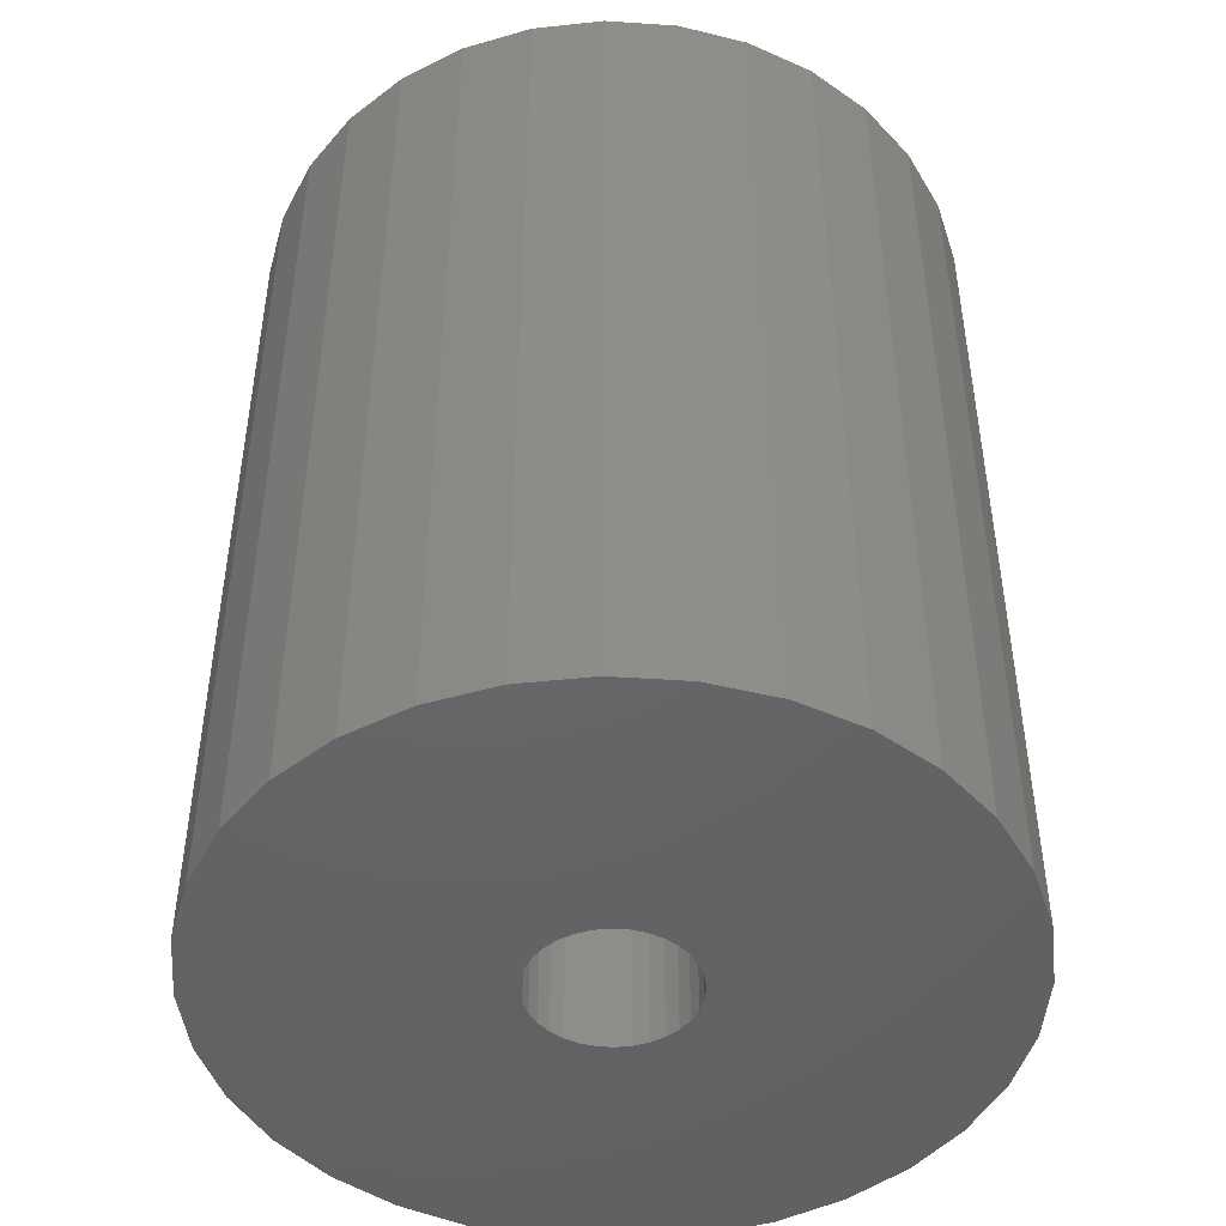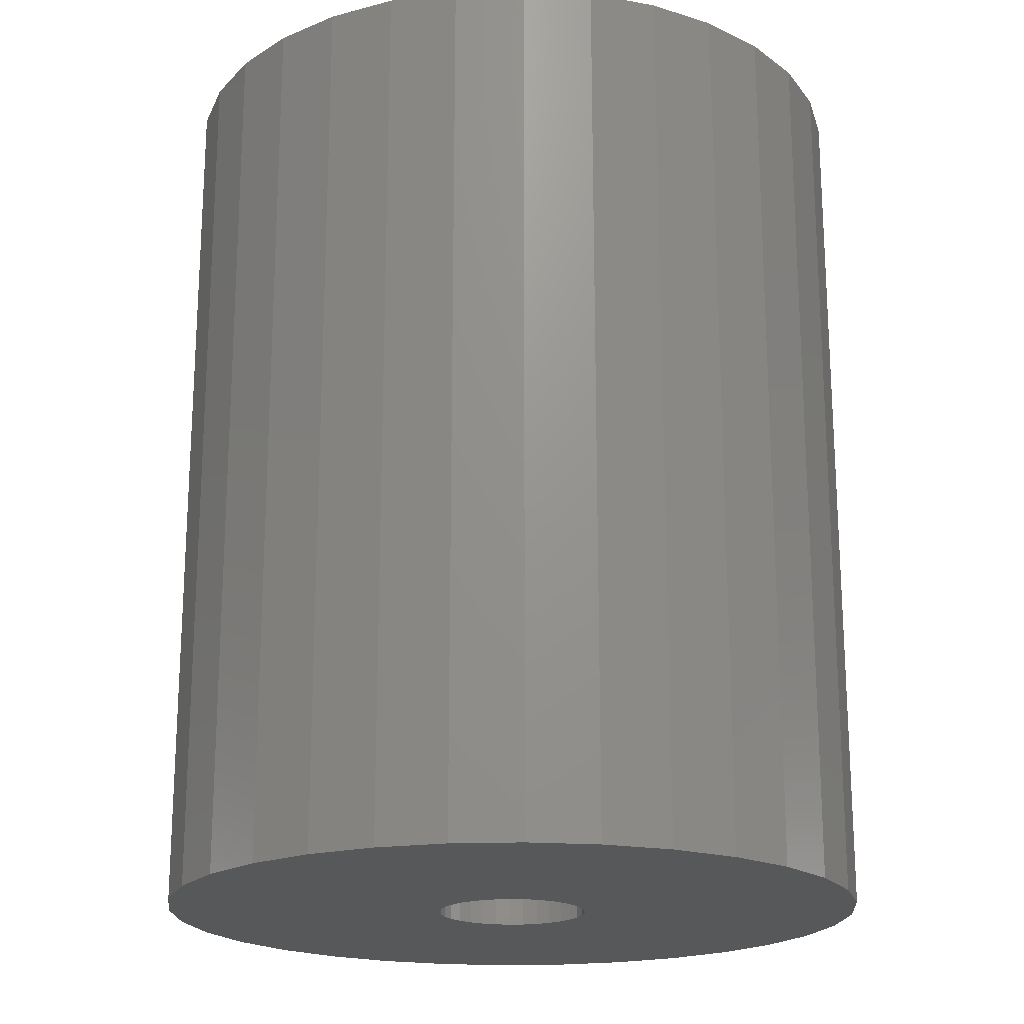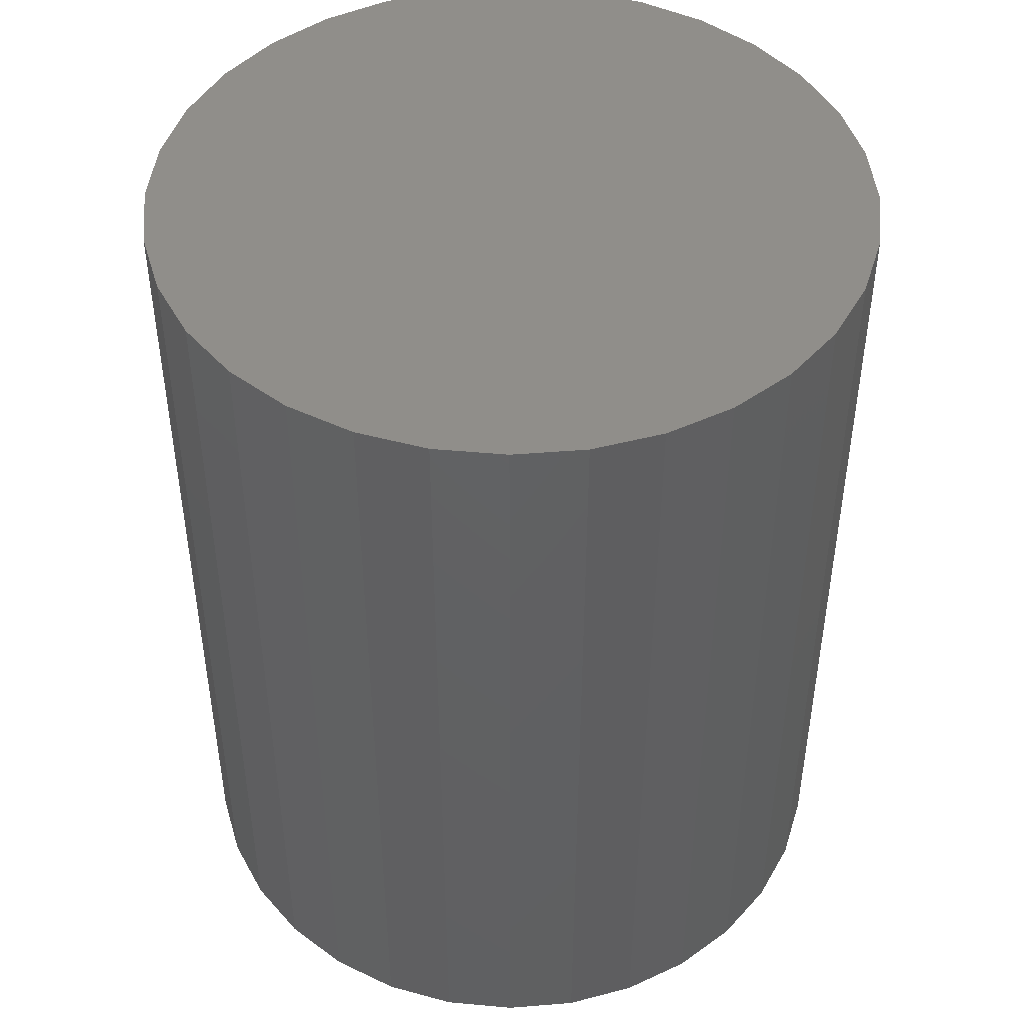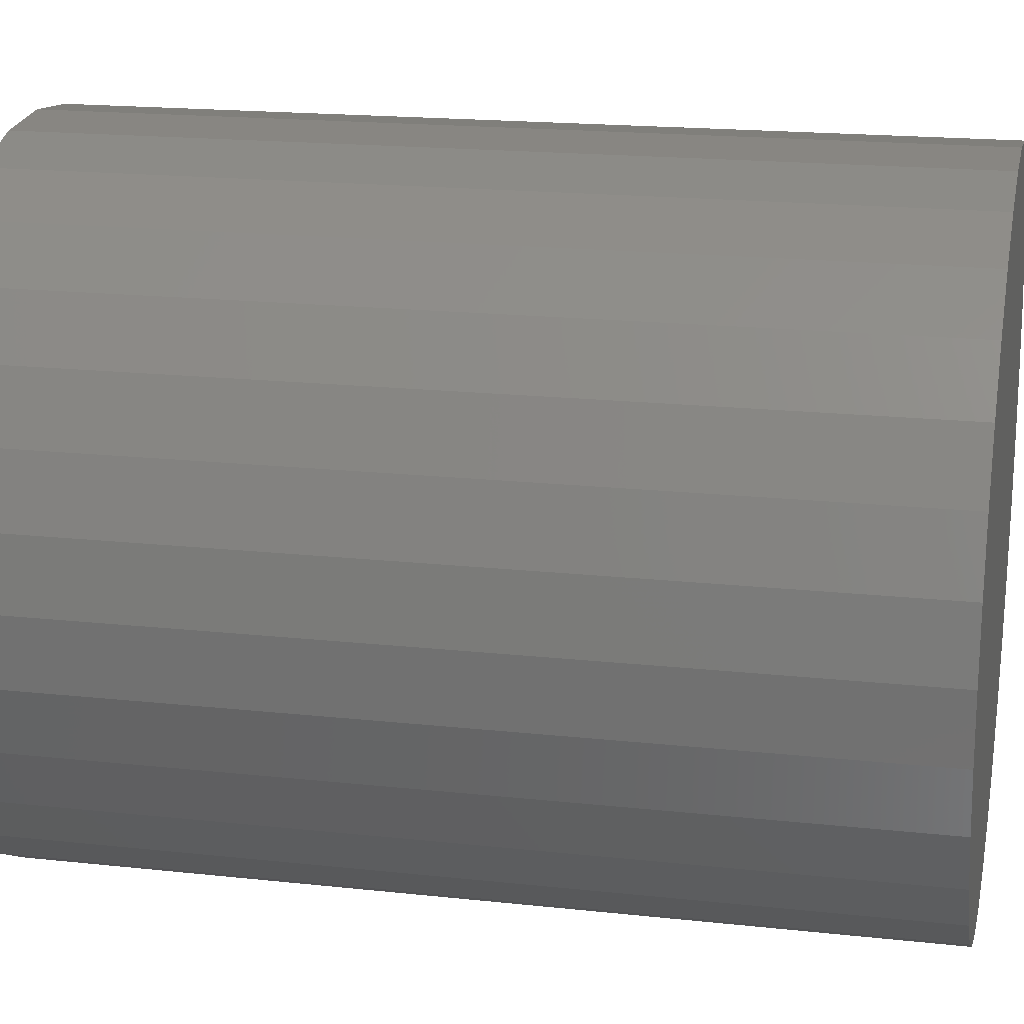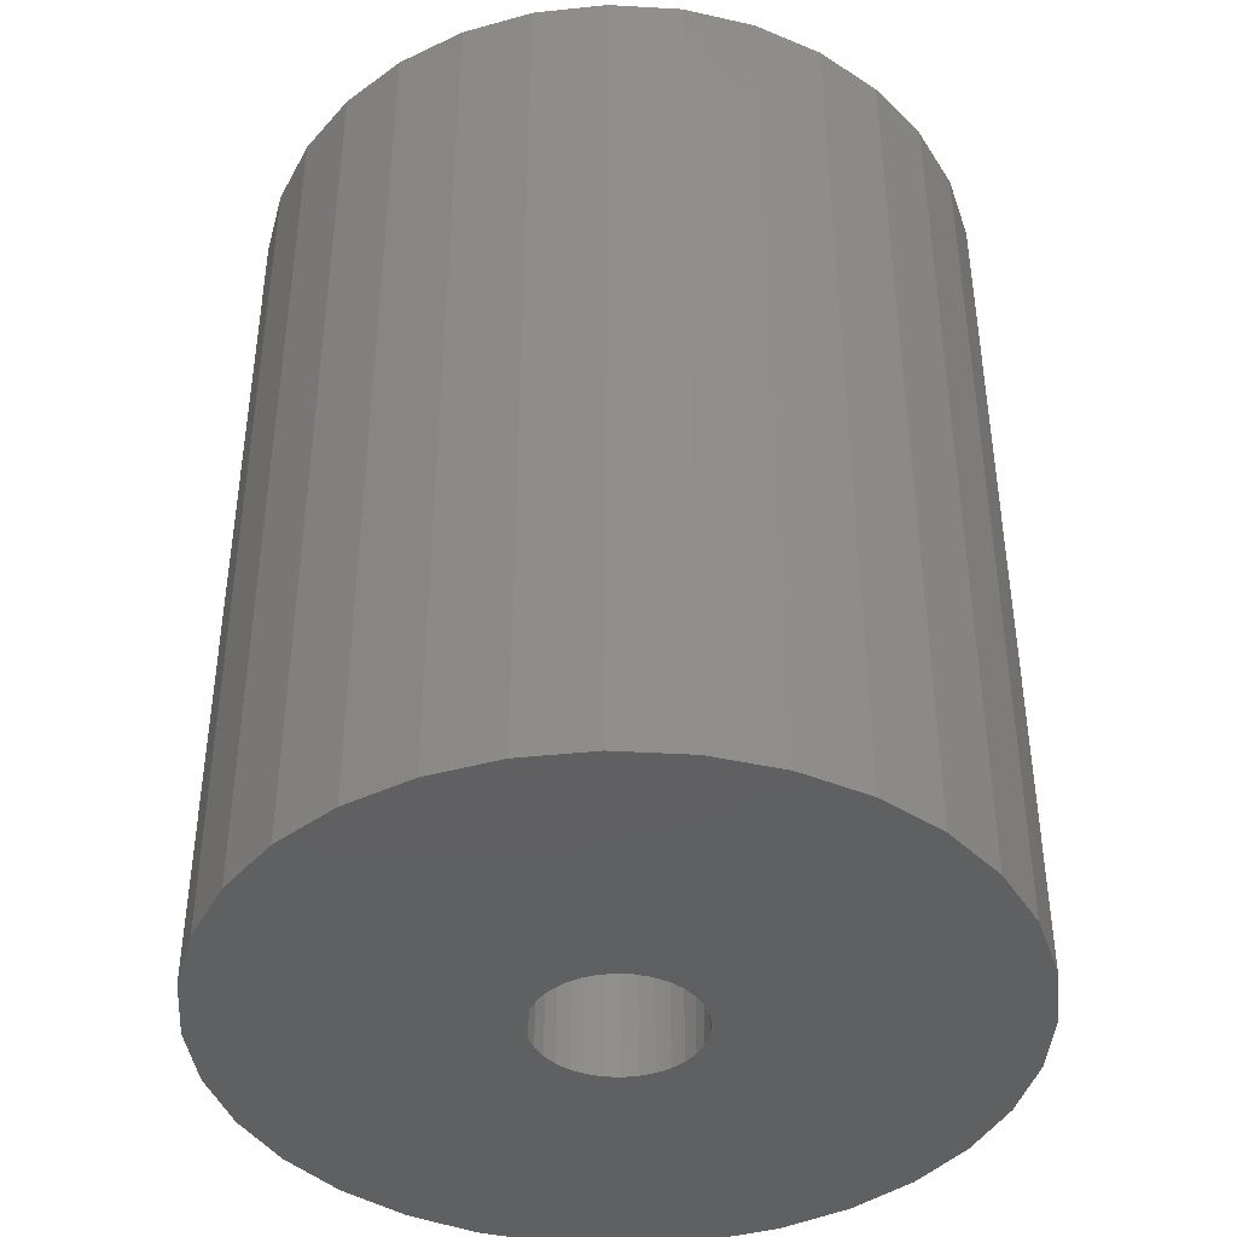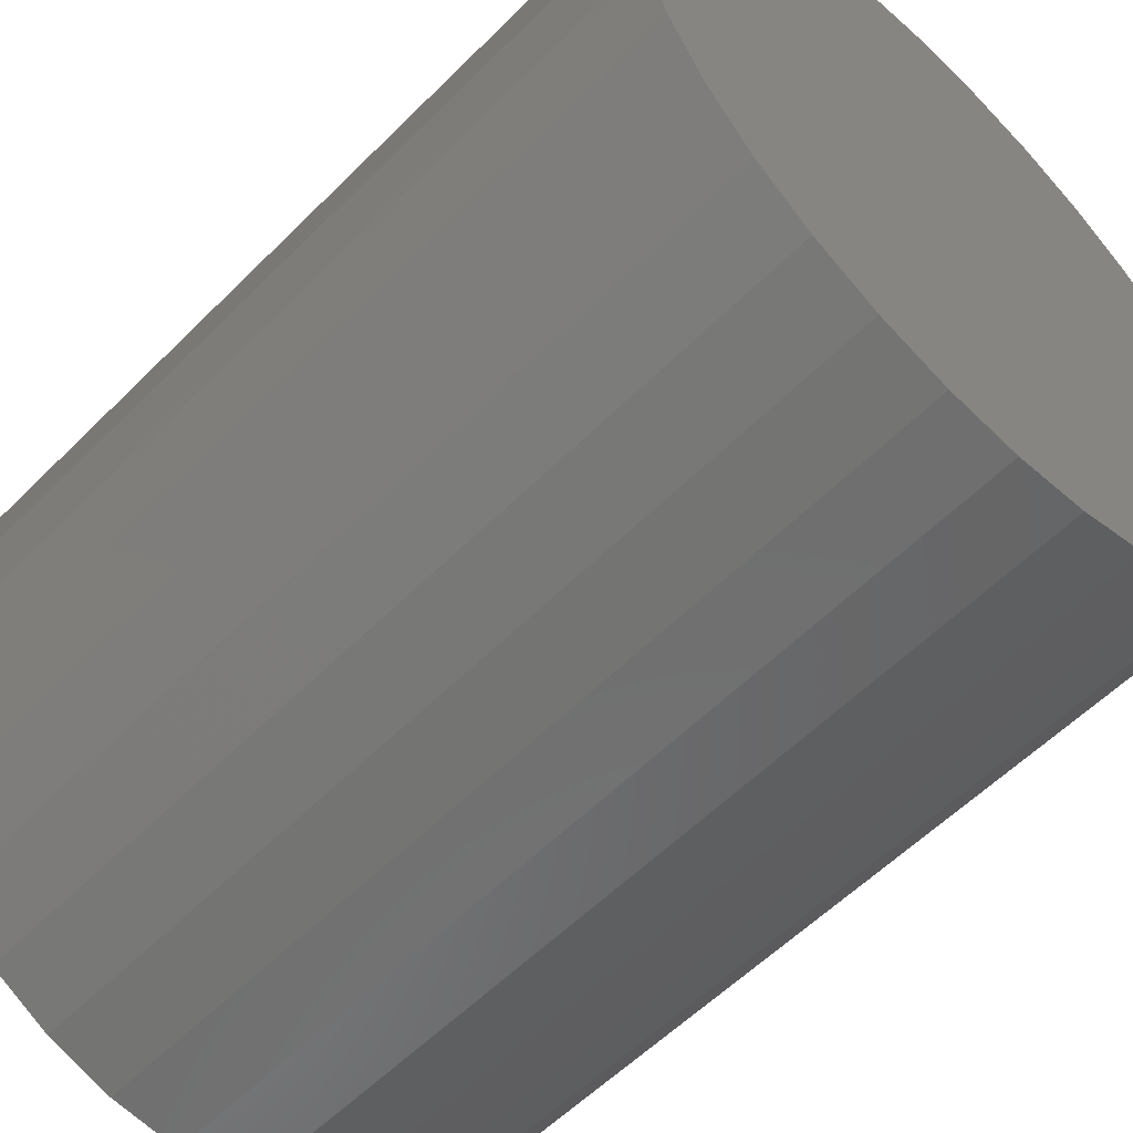
<metadata>
{"format":"stl","ext":"stl","renderer":"f3d","projection":"perspective","resolution":1024,"background":"white","views":[{"elev":-46.6,"azim":136.3,"up":"+Y"},{"elev":-19.7,"azim":178.1,"up":"+Y"},{"elev":46.2,"azim":-10.9,"up":"+Y"},{"elev":18.2,"azim":102.0,"up":"+Z"},{"elev":-41.6,"azim":-122.1,"up":"+Y"},{"elev":-57.2,"azim":136.0,"up":"+Z"}]}
</metadata>
<code>
# stl→obj: 128 verts, 252 faces
v 0.3503 -0.75 0.1443
v 0.0176 -0.75 0.07856
v 0.03263 -0.75 0.074
v 0.3717 -0.75 0.07354
v 0.04647 -0.75 0.0666
v 0.05861 -0.75 0.05664
v 0.001974 -0.75 0.0801
v 0.3154 -0.75 0.2094
v 0.2685 -0.75 0.2666
v 0.2114 -0.75 0.3134
v 0.1462 -0.75 0.3483
v 0.07552 -0.75 0.3697
v 0.001974 -0.75 0.377
v -0.07157 -0.75 0.3697
v -0.1423 -0.75 0.3483
v -0.2075 -0.75 0.3134
v -0.2646 -0.75 0.2666
v -0.3115 -0.75 0.2094
v -0.3463 -0.75 0.1443
v -0.01365 -0.75 0.07856
v -0.375 -0.75 5.765e-17
v -0.07812 -0.75 3.112e-18
v -0.07659 -0.75 0.01563
v -0.07203 -0.75 0.03065
v -0.06463 -0.75 0.0445
v -0.05466 -0.75 0.05664
v -0.3678 -0.75 0.07354
v -0.04253 -0.75 0.0666
v -0.02868 -0.75 0.074
v -0.3678 -0.75 -0.07354
v -0.02868 -0.75 -0.074
v -0.04253 -0.75 -0.0666
v -0.05466 -0.75 -0.05664
v -0.06463 -0.75 -0.0445
v -0.07203 -0.75 -0.03065
v -0.07659 -0.75 -0.01563
v 0.001974 -0.75 -0.0801
v -0.3463 -0.75 -0.1443
v -0.3115 -0.75 -0.2094
v -0.2646 -0.75 -0.2666
v -0.2075 -0.75 -0.3134
v -0.1423 -0.75 -0.3483
v -0.07157 -0.75 -0.3697
v 0.001974 -0.75 -0.377
v 0.07552 -0.75 -0.3697
v 0.1462 -0.75 -0.3483
v 0.2114 -0.75 -0.3134
v 0.2685 -0.75 -0.2666
v 0.3154 -0.75 -0.2094
v 0.3503 -0.75 -0.1443
v 0.0176 -0.75 -0.07856
v -0.01365 -0.75 -0.07856
v 0.3789 -0.75 -3.468e-17
v 0.06857 -0.75 0.0445
v 0.07598 -0.75 0.03065
v 0.08053 -0.75 0.01563
v 0.08207 -0.75 -1.651e-17
v 0.08053 -0.75 -0.01563
v 0.3717 -0.75 -0.07354
v 0.07598 -0.75 -0.03065
v 0.06857 -0.75 -0.0445
v 0.05861 -0.75 -0.05664
v 0.04647 -0.75 -0.0666
v 0.03263 -0.75 -0.074
v 0.001974 -0.1094 -0.0801
v 0.0176 -0.1094 -0.07856
v 0.03263 -0.1094 -0.074
v 0.04647 -0.1094 -0.0666
v 0.05861 -0.1094 -0.05664
v 0.06857 -0.1094 -0.0445
v 0.07598 -0.1094 -0.03065
v 0.08053 -0.1094 -0.01563
v 0.08207 -0.1094 -3.612e-17
v -0.01365 -0.1094 -0.07856
v -0.02868 -0.1094 -0.074
v -0.04253 -0.1094 -0.0666
v -0.05466 -0.1094 -0.05664
v -0.06463 -0.1094 -0.0445
v -0.07203 -0.1094 -0.03065
v -0.07659 -0.1094 -0.01563
v -0.07812 -0.1094 3.112e-18
v 0.001974 -0.1094 0.0801
v -0.01365 -0.1094 0.07856
v -0.02868 -0.1094 0.074
v -0.04253 -0.1094 0.0666
v -0.05466 -0.1094 0.05664
v -0.06463 -0.1094 0.0445
v -0.07203 -0.1094 0.03065
v -0.07659 -0.1094 0.01563
v 0.0176 -0.1094 0.07856
v 0.03263 -0.1094 0.074
v 0.04647 -0.1094 0.0666
v 0.05861 -0.1094 0.05664
v 0.06857 -0.1094 0.0445
v 0.07598 -0.1094 0.03065
v 0.08053 -0.1094 0.01563
v 0.3789 0.1875 -1.27e-16
v 0.3717 0.1875 -0.07354
v 0.3503 0.1875 -0.1443
v 0.3154 0.1875 -0.2094
v 0.2685 0.1875 -0.2666
v 0.2114 0.1875 -0.3134
v 0.1462 0.1875 -0.3483
v 0.07552 0.1875 -0.3697
v 0.001974 0.1875 -0.377
v -0.07157 0.1875 -0.3697
v -0.1423 0.1875 -0.3483
v -0.2075 0.1875 -0.3134
v -0.2646 0.1875 -0.2666
v -0.3115 0.1875 -0.2094
v -0.3463 0.1875 -0.1443
v -0.3678 0.1875 -0.07354
v -0.375 0.1875 5.765e-17
v -0.3678 0.1875 0.07354
v -0.3463 0.1875 0.1443
v -0.3115 0.1875 0.2094
v -0.2646 0.1875 0.2666
v -0.2075 0.1875 0.3134
v -0.1423 0.1875 0.3483
v -0.07157 0.1875 0.3697
v 0.001974 0.1875 0.377
v 0.07552 0.1875 0.3697
v 0.1462 0.1875 0.3483
v 0.2114 0.1875 0.3134
v 0.2685 0.1875 0.2666
v 0.3154 0.1875 0.2094
v 0.3503 0.1875 0.1443
v 0.3717 0.1875 0.07354
f 1 2 3
f 1 3 4
f 4 3 5
f 4 5 6
f 7 2 1
f 7 1 8
f 7 8 9
f 7 9 10
f 7 10 11
f 7 11 12
f 7 12 13
f 7 13 14
f 7 14 15
f 7 15 16
f 7 16 17
f 7 17 18
f 7 18 19
f 7 19 20
f 21 22 23
f 21 23 24
f 21 24 25
f 21 25 26
f 27 21 26
f 27 26 28
f 27 28 29
f 27 29 20
f 27 20 19
f 30 31 32
f 30 32 33
f 30 33 34
f 30 34 35
f 30 35 36
f 30 36 22
f 30 22 21
f 37 38 39
f 37 39 40
f 37 40 41
f 37 41 42
f 37 42 43
f 37 43 44
f 37 44 45
f 37 45 46
f 37 46 47
f 37 47 48
f 37 48 49
f 37 49 50
f 37 50 51
f 38 37 52
f 38 52 31
f 38 31 30
f 53 4 6
f 53 6 54
f 53 54 55
f 53 55 56
f 53 56 57
f 53 57 58
f 53 58 59
f 59 58 60
f 59 60 61
f 59 61 62
f 59 62 63
f 59 63 64
f 59 64 51
f 59 51 50
f 65 51 66
f 66 51 64
f 66 64 67
f 67 64 63
f 67 63 68
f 68 63 62
f 68 62 69
f 69 62 61
f 69 61 70
f 70 61 60
f 70 60 71
f 71 60 58
f 71 58 72
f 72 58 57
f 72 57 73
f 51 65 37
f 37 65 74
f 37 74 52
f 52 74 75
f 52 75 31
f 31 75 76
f 31 76 32
f 32 76 77
f 32 77 33
f 33 77 78
f 33 78 34
f 34 78 79
f 34 79 35
f 35 79 80
f 35 80 36
f 36 80 81
f 36 81 22
f 82 20 83
f 83 20 29
f 83 29 84
f 84 29 28
f 84 28 85
f 85 28 26
f 85 26 86
f 86 26 25
f 86 25 87
f 87 25 24
f 87 24 88
f 88 24 23
f 88 23 89
f 89 23 22
f 89 22 81
f 20 82 7
f 7 82 90
f 7 90 2
f 2 90 91
f 2 91 3
f 3 91 92
f 3 92 5
f 5 92 93
f 5 93 6
f 6 93 94
f 6 94 54
f 54 94 95
f 54 95 55
f 55 95 96
f 55 96 56
f 56 96 73
f 56 73 57
f 97 53 98
f 98 53 59
f 98 59 99
f 99 59 50
f 99 50 100
f 100 50 49
f 100 49 101
f 101 49 48
f 101 48 102
f 102 48 47
f 102 47 103
f 103 47 46
f 103 46 104
f 104 46 45
f 104 45 105
f 105 45 44
f 105 44 106
f 106 44 43
f 106 43 107
f 107 43 42
f 107 42 108
f 108 42 41
f 108 41 109
f 109 41 40
f 109 40 110
f 110 40 39
f 110 39 111
f 111 39 38
f 111 38 112
f 112 38 30
f 112 30 113
f 113 30 21
f 113 21 114
f 114 21 27
f 114 27 115
f 115 27 19
f 115 19 116
f 116 19 18
f 116 18 117
f 117 18 17
f 117 17 118
f 118 17 16
f 118 16 119
f 119 16 15
f 119 15 120
f 120 15 14
f 120 14 121
f 121 14 13
f 121 13 122
f 122 13 12
f 122 12 123
f 123 12 11
f 123 11 124
f 124 11 10
f 124 10 125
f 125 10 9
f 125 9 126
f 126 9 8
f 126 8 127
f 127 8 1
f 127 1 128
f 128 1 4
f 128 4 97
f 97 4 53
f 121 122 120
f 105 106 104
f 104 106 107
f 104 107 103
f 103 107 108
f 103 108 102
f 102 108 109
f 102 109 101
f 101 109 110
f 101 110 100
f 100 110 111
f 100 111 99
f 99 111 112
f 99 112 98
f 98 112 113
f 98 113 97
f 97 113 114
f 97 114 128
f 128 114 115
f 128 115 127
f 127 115 116
f 127 116 126
f 126 116 117
f 126 117 125
f 125 117 118
f 125 118 124
f 124 118 119
f 124 119 123
f 123 119 120
f 123 120 122
f 73 96 72
f 72 96 95
f 72 95 71
f 71 95 94
f 71 94 70
f 70 94 93
f 70 93 69
f 77 87 78
f 78 87 88
f 78 88 79
f 79 88 89
f 79 89 80
f 81 80 89
f 69 93 68
f 68 93 92
f 68 92 67
f 67 92 91
f 67 91 66
f 66 91 90
f 66 90 65
f 65 90 82
f 65 82 74
f 74 82 83
f 74 83 75
f 75 83 84
f 75 84 76
f 76 84 85
f 76 85 77
f 77 85 86
f 77 86 87

</code>
